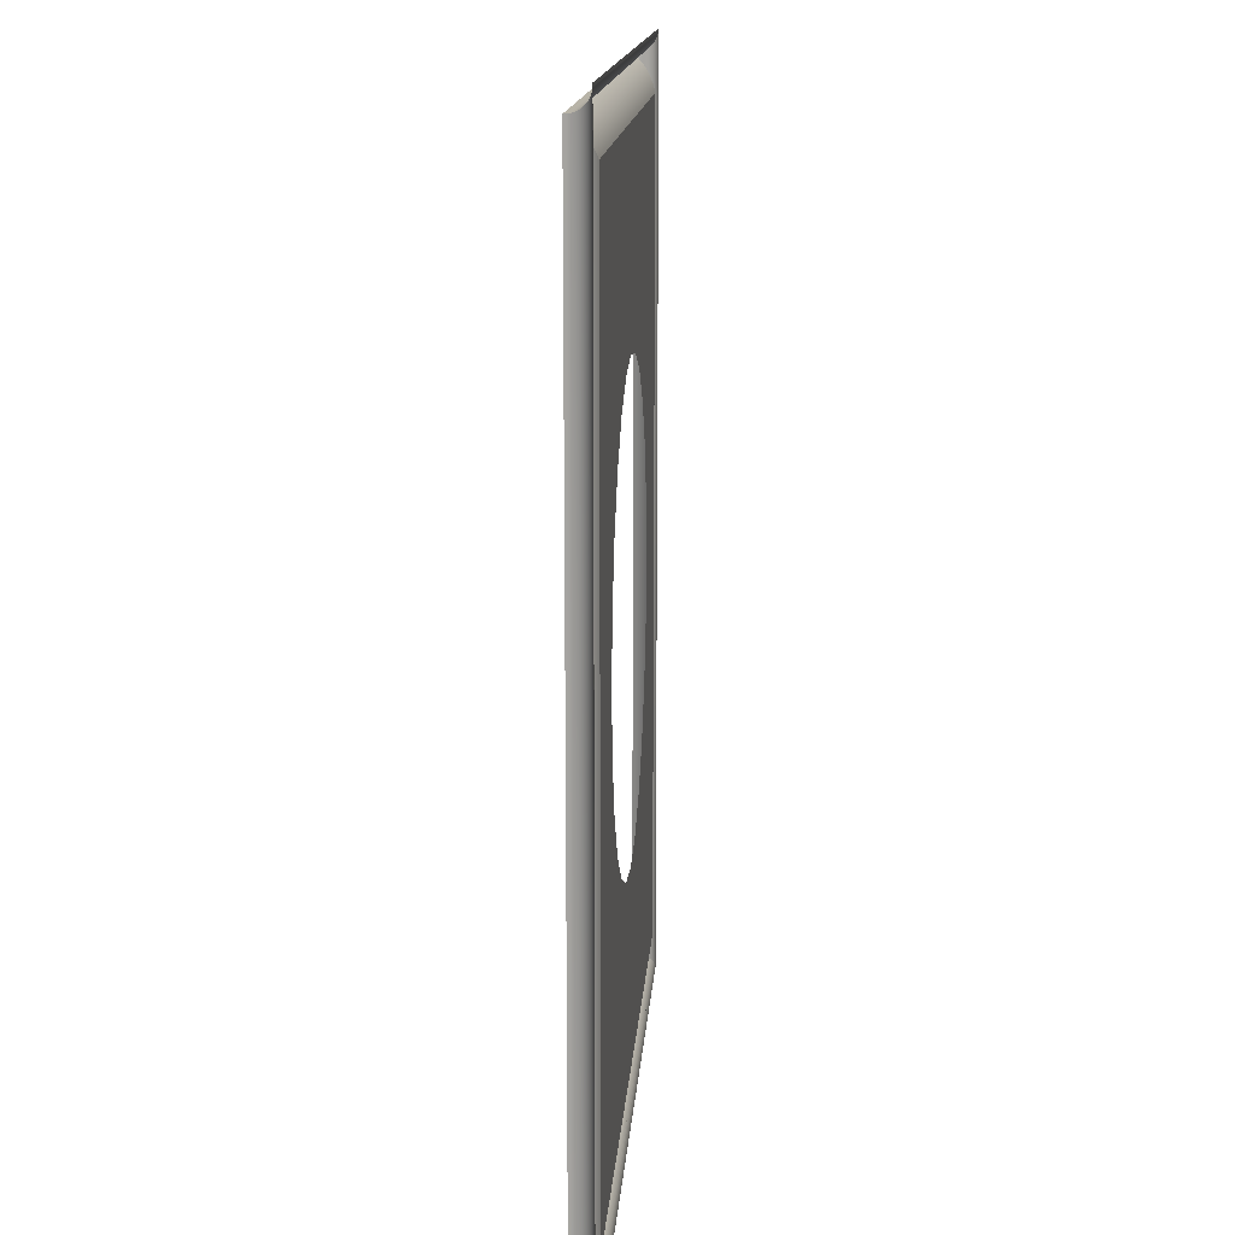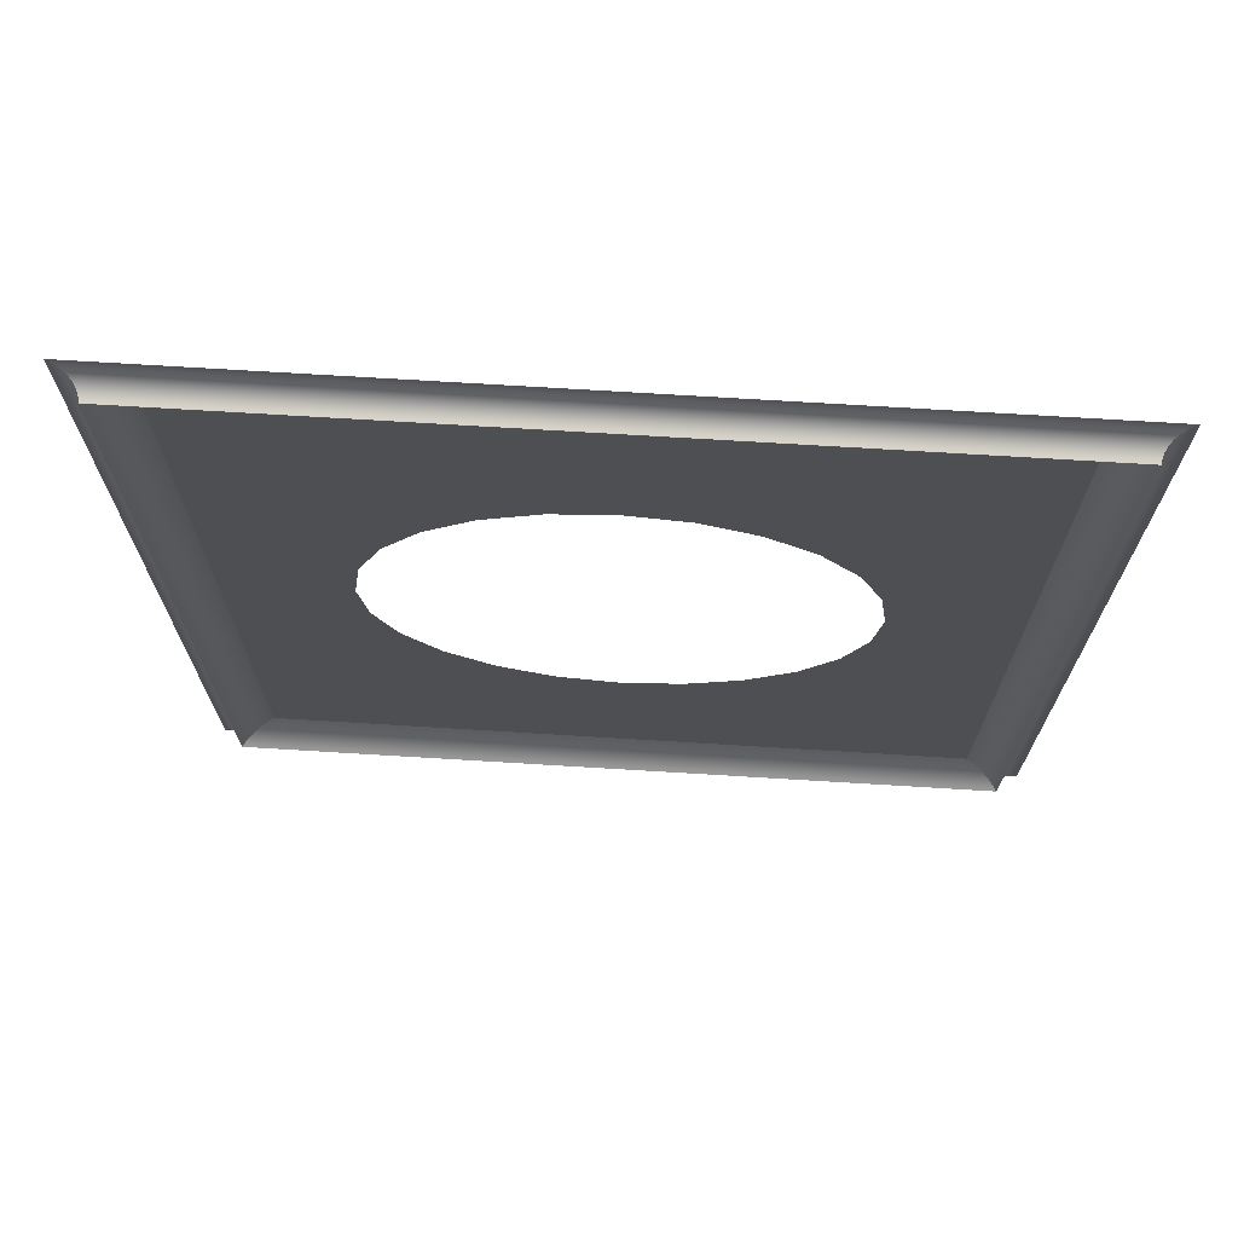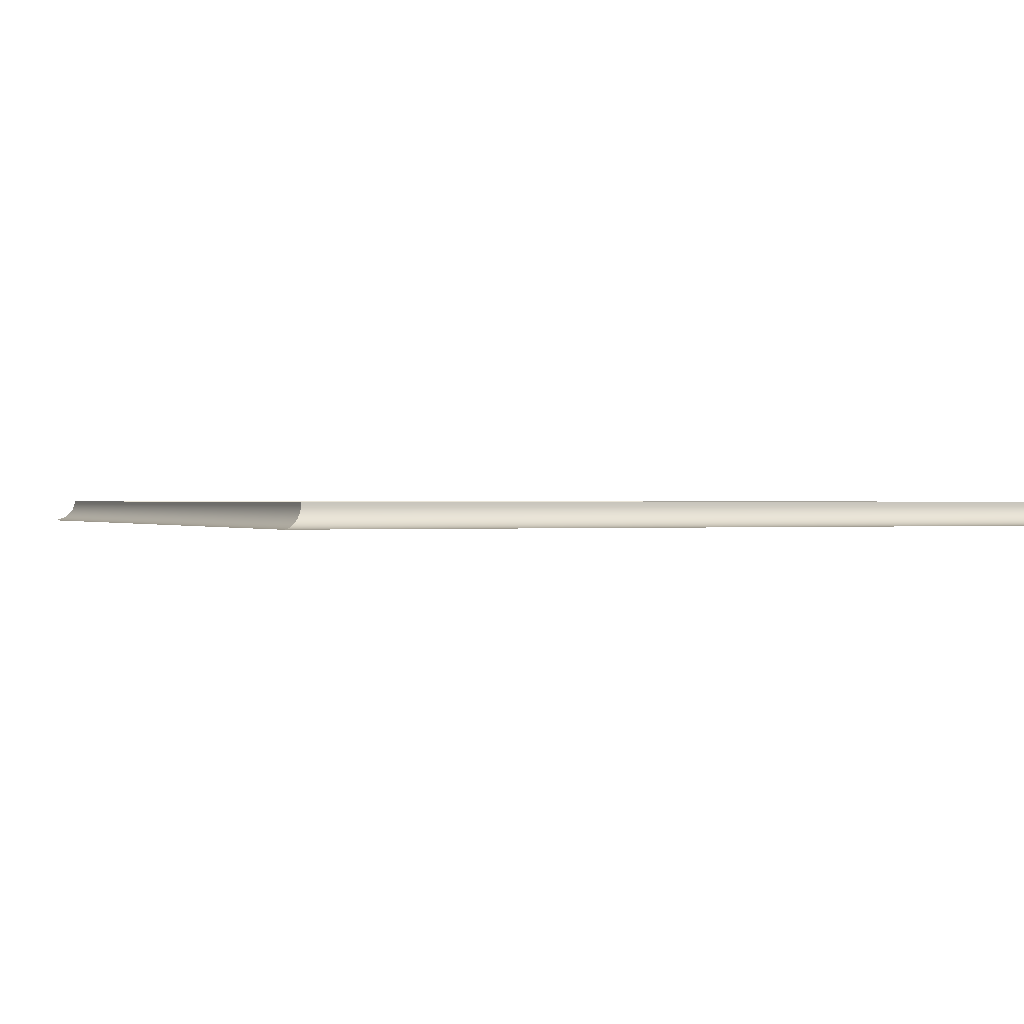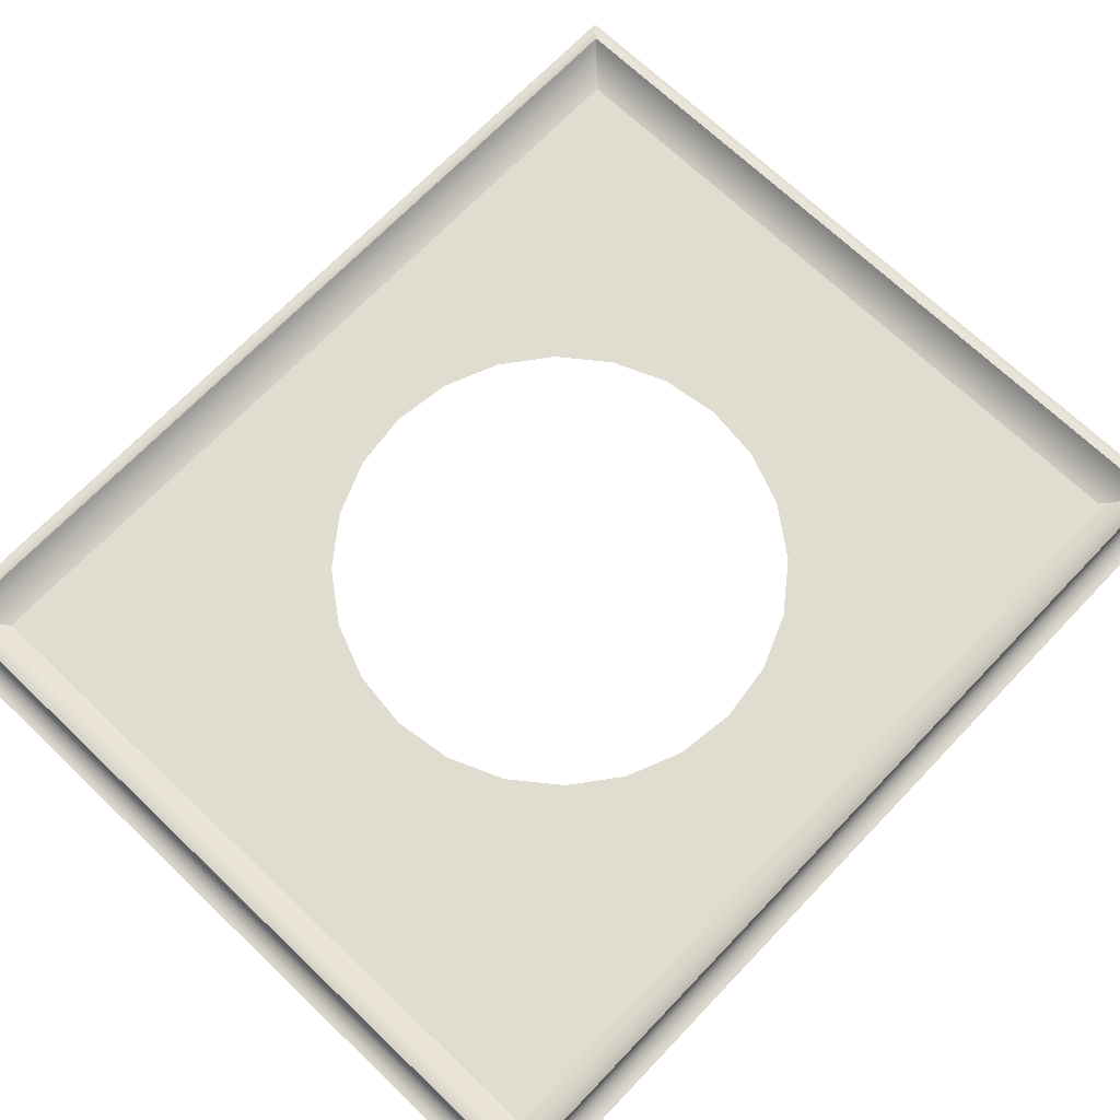
<metadata>
{"format":"obj","ext":"obj","renderer":"f3d","projection":"perspective","resolution":1024,"background":"white","views":[{"elev":14.4,"azim":94.0,"up":"+Y"},{"elev":72.0,"azim":3.5,"up":"+Y"},{"elev":0.3,"azim":157.2,"up":"+Z"},{"elev":69.6,"azim":43.7,"up":"+Z"}]}
</metadata>
<code>
o #ID79
v 0.2674 -0.1491 -0.006267
v 0.2659 -0.7793 -0.008144
v 0.2659 -0.1507 -0.008144
v 0.2674 -0.7808 -0.006267
v 0.2659 -0.1507 -0.008144
v -0.2616 -0.1491 -0.006267
v 0.2674 -0.1491 -0.006267
v -0.2601 -0.1507 -0.008144
v 0.2676 -0.781 -0.008328
v 0.2674 -0.1491 -0.006267
v 0.2676 -0.149 -0.008328
v 0.2674 -0.7808 -0.006267
v 0.002897 -0.7808 -0.006267
v 0.2659 -0.7793 -0.008144
v 0.2674 -0.7808 -0.006267
v -0.2601 -0.7793 -0.008144
v -0.2616 -0.7808 -0.006267
v 0.2643 -0.7777 -0.009936
v 0.2643 -0.1523 -0.009936
v 0.2643 -0.1523 -0.009936
v -0.2585 -0.1523 -0.009936
v -0.2616 -0.7808 -0.006267
v -0.2601 -0.1507 -0.008144
v -0.2601 -0.7793 -0.008144
v -0.2616 -0.1491 -0.006267
v 0.2674 -0.1491 -0.006267
v -0.2618 -0.149 -0.008328
v 0.2676 -0.149 -0.008328
v -0.2616 -0.1491 -0.006267
v 0.002897 -0.781 -0.008328
v 0.2674 -0.7808 -0.006267
v 0.2676 -0.781 -0.008328
v 0.002897 -0.7808 -0.006267
v -0.2618 -0.781 -0.008328
v -0.2616 -0.7808 -0.006267
v 0.268 -0.7814 -0.01035
v 0.268 -0.1486 -0.01035
v 0.2643 -0.7777 -0.009936
v -0.2585 -0.7777 -0.009936
v 0.2626 -0.776 -0.01163
v 0.2626 -0.154 -0.01163
v 0.2626 -0.154 -0.01163
v -0.2568 -0.154 -0.01163
v -0.2585 -0.1523 -0.009936
v -0.2585 -0.7777 -0.009936
v -0.2616 -0.1491 -0.006267
v -0.2618 -0.781 -0.008328
v -0.2618 -0.149 -0.008328
v -0.2616 -0.7808 -0.006267
v -0.2622 -0.1486 -0.01035
v 0.268 -0.1486 -0.01035
v 0.002897 -0.7814 -0.01035
v 0.268 -0.7814 -0.01035
v -0.2622 -0.7814 -0.01035
v 0.2686 -0.7821 -0.01231
v 0.2686 -0.1479 -0.01231
v -0.2568 -0.776 -0.01163
v 0.2626 -0.776 -0.01163
v 0.2608 -0.7742 -0.01324
v 0.2608 -0.1558 -0.01324
v 0.2608 -0.1558 -0.01324
v -0.255 -0.1558 -0.01324
v -0.2568 -0.776 -0.01163
v -0.2568 -0.154 -0.01163
v -0.2622 -0.7814 -0.01035
v -0.2622 -0.1486 -0.01035
v -0.2628 -0.1479 -0.01231
v 0.2686 -0.1479 -0.01231
v 0.002897 -0.7821 -0.01231
v 0.2686 -0.7821 -0.01231
v -0.2628 -0.7821 -0.01231
v 0.2695 -0.783 -0.01416
v 0.2695 -0.147 -0.01416
v -0.255 -0.7742 -0.01324
v 0.2608 -0.7742 -0.01324
v 0.2589 -0.7723 -0.01474
v 0.2589 -0.1577 -0.01474
v -0.255 -0.7742 -0.01324
v -0.255 -0.1558 -0.01324
v 0.2589 -0.1577 -0.01474
v -0.2531 -0.1577 -0.01474
v -0.2628 -0.7821 -0.01231
v -0.2628 -0.1479 -0.01231
v -0.2637 -0.147 -0.01416
v 0.2695 -0.147 -0.01416
v 0.002897 -0.783 -0.01416
v 0.2695 -0.783 -0.01416
v -0.2637 -0.783 -0.01416
v 0.2707 -0.7841 -0.01588
v 0.2707 -0.1459 -0.01588
v -0.2531 -0.7723 -0.01474
v 0.2589 -0.7723 -0.01474
v 0.2569 -0.7703 -0.01613
v 0.2569 -0.1597 -0.01613
v -0.2531 -0.7723 -0.01474
v -0.2531 -0.1577 -0.01474
v 0.2569 -0.1597 -0.01613
v -0.2511 -0.1597 -0.01613
v -0.2637 -0.783 -0.01416
v -0.2637 -0.147 -0.01416
v -0.2649 -0.1459 -0.01588
v 0.2707 -0.1459 -0.01588
v 0.002897 -0.7841 -0.01588
v 0.2707 -0.7841 -0.01588
v -0.2649 -0.7841 -0.01588
v 0.2721 -0.7855 -0.01743
v 0.2721 -0.1445 -0.01743
v -0.2511 -0.7703 -0.01613
v 0.2569 -0.7703 -0.01613
v 0.2549 -0.7683 -0.01742
v 0.2549 -0.1617 -0.01742
v -0.2511 -0.7703 -0.01613
v -0.2511 -0.1597 -0.01613
v 0.2549 -0.1617 -0.01742
v -0.2491 -0.1617 -0.01742
v -0.2649 -0.7841 -0.01588
v -0.2649 -0.1459 -0.01588
v -0.2663 -0.1445 -0.01743
v 0.2721 -0.1445 -0.01743
v 0.002897 -0.7855 -0.01743
v 0.2721 -0.7855 -0.01743
v -0.2663 -0.7855 -0.01743
v 0.2736 -0.143 -0.0188
v 0.2736 -0.787 -0.0188
v -0.2491 -0.7683 -0.01742
v 0.2549 -0.7683 -0.01742
v 0.2527 -0.7662 -0.01859
v 0.2527 -0.1638 -0.01859
v -0.2491 -0.7683 -0.01742
v -0.2491 -0.1617 -0.01742
v 0.2527 -0.1638 -0.01859
v -0.2469 -0.1638 -0.01859
v -0.2663 -0.7855 -0.01743
v -0.2663 -0.1445 -0.01743
v -0.2678 -0.143 -0.0188
v 0.2736 -0.143 -0.0188
v 0.002897 -0.787 -0.0188
v -0.2678 -0.787 -0.0188
v 0.2736 -0.787 -0.0188
v 0.2753 -0.1412 -0.01994
v 0.2753 -0.7887 -0.01994
v -0.2469 -0.7662 -0.01859
v 0.2527 -0.7662 -0.01859
v 0.2506 -0.764 -0.01964
v 0.2506 -0.166 -0.01964
v -0.2469 -0.7662 -0.01859
v -0.2469 -0.1638 -0.01859
v 0.2506 -0.166 -0.01964
v -0.2448 -0.166 -0.01964
v -0.2678 -0.143 -0.0188
v -0.2678 -0.787 -0.0188
v -0.2695 -0.1412 -0.01994
v 0.2753 -0.1412 -0.01994
v -0.2695 -0.7887 -0.01994
v 0.2753 -0.7887 -0.01994
v 0.002897 -0.7887 -0.01994
v 0.2772 -0.1394 -0.02086
v 0.2772 -0.7906 -0.02086
v -0.2448 -0.764 -0.01964
v 0.2506 -0.764 -0.01964
v 0.2483 -0.7618 -0.02057
v 0.2483 -0.1682 -0.02057
v -0.2448 -0.764 -0.01964
v -0.2448 -0.166 -0.01964
v 0.2483 -0.1682 -0.02057
v -0.2425 -0.1682 -0.02057
v -0.2695 -0.1412 -0.01994
v -0.2695 -0.7887 -0.01994
v -0.2714 -0.1394 -0.02086
v 0.2772 -0.1394 -0.02086
v 0.2772 -0.7906 -0.02086
v 0.002897 -0.7906 -0.02086
v -0.2714 -0.7906 -0.02086
v 0.2791 -0.1374 -0.02152
v 0.2791 -0.7926 -0.02152
v -0.2425 -0.7618 -0.02057
v 0.2483 -0.7618 -0.02057
v 0.2461 -0.7595 -0.02138
v 0.2461 -0.1705 -0.02138
v -0.2425 -0.7618 -0.02057
v -0.2425 -0.1682 -0.02057
v 0.2461 -0.1705 -0.02138
v -0.2403 -0.1705 -0.02138
v -0.2714 -0.1394 -0.02086
v -0.2714 -0.7906 -0.02086
v -0.2733 -0.1374 -0.02152
v 0.2791 -0.1374 -0.02152
v 0.002897 -0.7926 -0.02152
v -0.2733 -0.7926 -0.02152
v 0.2791 -0.7926 -0.02152
v 0.2812 -0.1354 -0.02192
v 0.2812 -0.7946 -0.02192
v -0.2403 -0.7595 -0.02138
v 0.2461 -0.7595 -0.02138
v 0.2437 -0.7572 -0.02206
v 0.2437 -0.1728 -0.02206
v -0.2403 -0.7595 -0.02138
v -0.2403 -0.1705 -0.02138
v 0.2437 -0.1728 -0.02206
v -0.2379 -0.1728 -0.02206
v -0.2733 -0.1374 -0.02152
v -0.2733 -0.7926 -0.02152
v -0.2754 -0.1354 -0.02192
v 0.2812 -0.1354 -0.02192
v 0.002897 -0.7946 -0.02192
v -0.2754 -0.7946 -0.02192
v 0.2812 -0.7946 -0.02192
v 0.2832 -0.1333 -0.02206
v 0.2832 -0.7966 -0.02206
v -0.2379 -0.7572 -0.02206
v 0.2437 -0.7572 -0.02206
v -0.2379 -0.7572 -0.02206
v -0.07607 -0.6018 -0.02206
v 0.2437 -0.7572 -0.02206
v -0.1088 -0.5767 -0.02206
v -0.1339 -0.544 -0.02206
v -0.1497 -0.5059 -0.02206
v -0.2379 -0.1728 -0.02206
v -0.03798 -0.6175 -0.02206
v 0.002897 -0.6229 -0.02206
v -0.155 -0.465 -0.02206
v -0.1497 -0.4241 -0.02206
v -0.1339 -0.386 -0.02206
v -0.1088 -0.3533 -0.02206
v -0.07607 -0.3282 -0.02206
v -0.03798 -0.3124 -0.02206
v 0.002897 -0.3071 -0.02206
v 0.1554 -0.5059 -0.02206
v 0.2437 -0.1728 -0.02206
v 0.1397 -0.544 -0.02206
v 0.1146 -0.5767 -0.02206
v 0.08186 -0.6018 -0.02206
v 0.04377 -0.6175 -0.02206
v 0.1608 -0.465 -0.02206
v 0.1554 -0.4241 -0.02206
v 0.1397 -0.386 -0.02206
v 0.1146 -0.3533 -0.02206
v 0.08186 -0.3282 -0.02206
v 0.04377 -0.3124 -0.02206
v -0.2379 -0.7572 -0.02206
v -0.2379 -0.1728 -0.02206
v -0.2754 -0.1354 -0.02192
v -0.2754 -0.7946 -0.02192
v -0.2774 -0.1333 -0.02206
v 0.2832 -0.1333 -0.02206
v -0.2774 -0.7966 -0.02206
v 0.2832 -0.7966 -0.02206
v 0.002897 -0.7966 -0.02206
v -0.2774 -0.1333 -0.02206
v -0.2774 -0.7966 -0.02206
f 1 2 3
f 3 2 1
f 2 1 4
f 4 1 2
f 5 6 7
f 7 6 5
f 6 5 8
f 8 5 6
f 9 10 11
f 11 10 9
f 10 9 12
f 12 9 10
f 13 14 15
f 15 14 13
f 14 13 16
f 16 13 14
f 16 13 17
f 17 13 16
f 3 18 19
f 19 18 3
f 18 3 2
f 2 3 18
f 20 8 5
f 5 8 20
f 8 20 21
f 21 20 8
f 22 23 24
f 24 23 22
f 23 22 25
f 25 22 23
f 26 27 28
f 28 27 26
f 27 26 29
f 29 26 27
f 30 31 32
f 32 31 30
f 31 30 33
f 33 30 31
f 33 30 34
f 34 30 33
f 33 34 35
f 35 34 33
f 36 11 37
f 37 11 36
f 11 36 9
f 9 36 11
f 16 38 14
f 14 38 16
f 38 16 39
f 39 16 38
f 40 19 18
f 18 19 40
f 19 40 41
f 41 40 19
f 21 42 43
f 43 42 21
f 42 21 20
f 20 21 42
f 24 44 45
f 45 44 24
f 44 24 23
f 23 24 44
f 46 47 48
f 48 47 46
f 47 46 49
f 49 46 47
f 28 50 51
f 51 50 28
f 50 28 27
f 27 28 50
f 52 32 53
f 53 32 52
f 32 52 30
f 30 52 32
f 30 52 54
f 54 52 30
f 30 54 34
f 34 54 30
f 55 37 56
f 56 37 55
f 37 55 36
f 36 55 37
f 57 38 39
f 39 38 57
f 38 57 58
f 58 57 38
f 59 41 40
f 40 41 59
f 41 59 60
f 60 59 41
f 43 61 62
f 62 61 43
f 61 43 42
f 42 43 61
f 44 63 45
f 45 63 44
f 63 44 64
f 64 44 63
f 48 65 66
f 66 65 48
f 65 48 47
f 47 48 65
f 51 67 68
f 68 67 51
f 67 51 50
f 50 51 67
f 69 53 70
f 70 53 69
f 53 69 52
f 52 69 53
f 52 69 71
f 71 69 52
f 52 71 54
f 54 71 52
f 72 56 73
f 73 56 72
f 56 72 55
f 55 72 56
f 74 58 57
f 57 58 74
f 58 74 75
f 75 74 58
f 76 60 59
f 59 60 76
f 60 76 77
f 77 76 60
f 64 78 63
f 63 78 64
f 78 64 79
f 79 64 78
f 62 80 81
f 81 80 62
f 80 62 61
f 61 62 80
f 66 82 83
f 83 82 66
f 82 66 65
f 65 66 82
f 68 84 85
f 85 84 68
f 84 68 67
f 67 68 84
f 86 70 87
f 87 70 86
f 70 86 69
f 69 86 70
f 69 86 88
f 88 86 69
f 69 88 71
f 71 88 69
f 89 73 90
f 90 73 89
f 73 89 72
f 72 89 73
f 91 75 74
f 74 75 91
f 75 91 92
f 92 91 75
f 93 77 76
f 76 77 93
f 77 93 94
f 94 93 77
f 79 95 78
f 78 95 79
f 95 79 96
f 96 79 95
f 81 97 98
f 98 97 81
f 97 81 80
f 80 81 97
f 83 99 100
f 100 99 83
f 99 83 82
f 82 83 99
f 85 101 102
f 102 101 85
f 101 85 84
f 84 85 101
f 103 87 104
f 104 87 103
f 87 103 86
f 86 103 87
f 86 103 105
f 105 103 86
f 86 105 88
f 88 105 86
f 106 90 107
f 107 90 106
f 90 106 89
f 89 106 90
f 108 92 91
f 91 92 108
f 92 108 109
f 109 108 92
f 110 94 93
f 93 94 110
f 94 110 111
f 111 110 94
f 96 112 95
f 95 112 96
f 112 96 113
f 113 96 112
f 98 114 115
f 115 114 98
f 114 98 97
f 97 98 114
f 100 116 117
f 117 116 100
f 116 100 99
f 99 100 116
f 102 118 119
f 119 118 102
f 118 102 101
f 101 102 118
f 120 104 121
f 121 104 120
f 104 120 103
f 103 120 104
f 103 120 122
f 122 120 103
f 103 122 105
f 105 122 103
f 106 123 124
f 124 123 106
f 123 106 107
f 107 106 123
f 125 109 108
f 108 109 125
f 109 125 126
f 126 125 109
f 127 111 110
f 110 111 127
f 111 127 128
f 128 127 111
f 113 129 112
f 112 129 113
f 129 113 130
f 130 113 129
f 115 131 132
f 132 131 115
f 131 115 114
f 114 115 131
f 117 133 134
f 134 133 117
f 133 117 116
f 116 117 133
f 135 119 118
f 118 119 135
f 119 135 136
f 136 135 119
f 122 137 138
f 138 137 122
f 137 122 139
f 139 122 137
f 139 122 121
f 121 122 139
f 121 122 120
f 120 122 121
f 124 140 141
f 141 140 124
f 140 124 123
f 123 124 140
f 142 126 125
f 125 126 142
f 126 142 143
f 143 142 126
f 144 128 127
f 127 128 144
f 128 144 145
f 145 144 128
f 130 146 129
f 129 146 130
f 146 130 147
f 147 130 146
f 132 148 149
f 149 148 132
f 148 132 131
f 131 132 148
f 150 133 151
f 151 133 150
f 133 150 134
f 134 150 133
f 152 136 135
f 135 136 152
f 136 152 153
f 153 152 136
f 154 155 156
f 156 155 154
f 155 154 139
f 139 154 155
f 139 154 138
f 138 154 139
f 139 138 137
f 137 138 139
f 141 157 158
f 158 157 141
f 157 141 140
f 140 141 157
f 159 143 142
f 142 143 159
f 143 159 160
f 160 159 143
f 161 145 144
f 144 145 161
f 145 161 162
f 162 161 145
f 147 163 146
f 146 163 147
f 163 147 164
f 164 147 163
f 149 165 166
f 166 165 149
f 165 149 148
f 148 149 165
f 167 151 168
f 168 151 167
f 151 167 150
f 150 167 151
f 169 153 152
f 152 153 169
f 153 169 170
f 170 169 153
f 155 171 156
f 156 171 155
f 154 172 173
f 173 172 154
f 172 154 171
f 171 154 172
f 171 154 156
f 156 154 171
f 158 174 175
f 175 174 158
f 174 158 157
f 157 158 174
f 176 160 159
f 159 160 176
f 160 176 177
f 177 176 160
f 178 162 161
f 161 162 178
f 162 178 179
f 179 178 162
f 164 180 163
f 163 180 164
f 180 164 181
f 181 164 180
f 166 182 183
f 183 182 166
f 182 166 165
f 165 166 182
f 184 168 185
f 185 168 184
f 168 184 167
f 167 184 168
f 186 170 169
f 169 170 186
f 170 186 187
f 187 186 170
f 173 188 189
f 189 188 173
f 188 173 190
f 190 173 188
f 190 173 171
f 171 173 190
f 171 173 172
f 172 173 171
f 175 191 192
f 192 191 175
f 191 175 174
f 174 175 191
f 193 177 176
f 176 177 193
f 177 193 194
f 194 193 177
f 195 179 178
f 178 179 195
f 179 195 196
f 196 195 179
f 181 197 180
f 180 197 181
f 197 181 198
f 198 181 197
f 183 199 200
f 200 199 183
f 199 183 182
f 182 183 199
f 201 185 202
f 202 185 201
f 185 201 184
f 184 201 185
f 203 187 186
f 186 187 203
f 187 203 204
f 204 203 187
f 189 205 206
f 206 205 189
f 205 189 207
f 207 189 205
f 207 189 190
f 190 189 207
f 190 189 188
f 188 189 190
f 192 208 209
f 209 208 192
f 208 192 191
f 191 192 208
f 210 194 193
f 193 194 210
f 194 210 211
f 211 210 194
f 212 213 214
f 214 213 212
f 213 212 215
f 215 212 213
f 215 212 216
f 216 212 215
f 216 212 217
f 217 212 216
f 217 212 218
f 218 212 217
f 214 213 219
f 219 213 214
f 214 219 220
f 220 219 214
f 217 218 221
f 221 218 217
f 221 218 222
f 222 218 221
f 222 218 223
f 223 218 222
f 223 218 224
f 224 218 223
f 224 218 225
f 225 218 224
f 225 218 226
f 226 218 225
f 226 218 227
f 227 218 226
f 214 228 229
f 229 228 214
f 228 214 230
f 230 214 228
f 230 214 231
f 231 214 230
f 231 214 232
f 232 214 231
f 232 214 233
f 233 214 232
f 233 214 220
f 220 214 233
f 229 228 234
f 234 228 229
f 229 234 235
f 235 234 229
f 229 235 236
f 236 235 229
f 229 236 237
f 237 236 229
f 229 237 238
f 238 237 229
f 229 238 239
f 239 238 229
f 229 239 227
f 227 239 229
f 229 227 218
f 218 227 229
f 198 240 197
f 197 240 198
f 240 198 241
f 241 198 240
f 242 202 243
f 243 202 242
f 202 242 201
f 201 242 202
f 244 204 203
f 203 204 244
f 204 244 245
f 245 244 204
f 246 247 248
f 248 247 246
f 247 246 207
f 207 246 247
f 207 246 206
f 206 246 207
f 207 206 205
f 205 206 207
f 249 243 250
f 250 243 249
f 243 249 242
f 242 249 243

</code>
